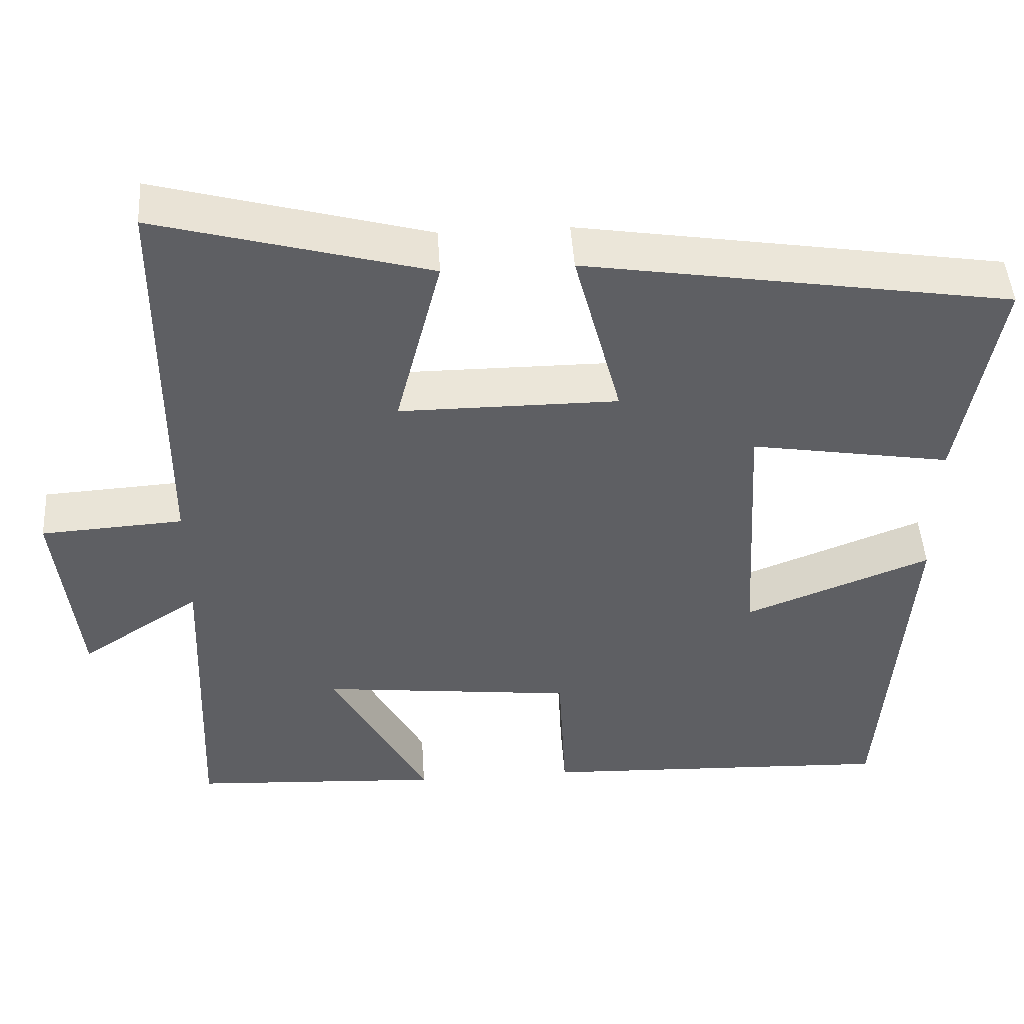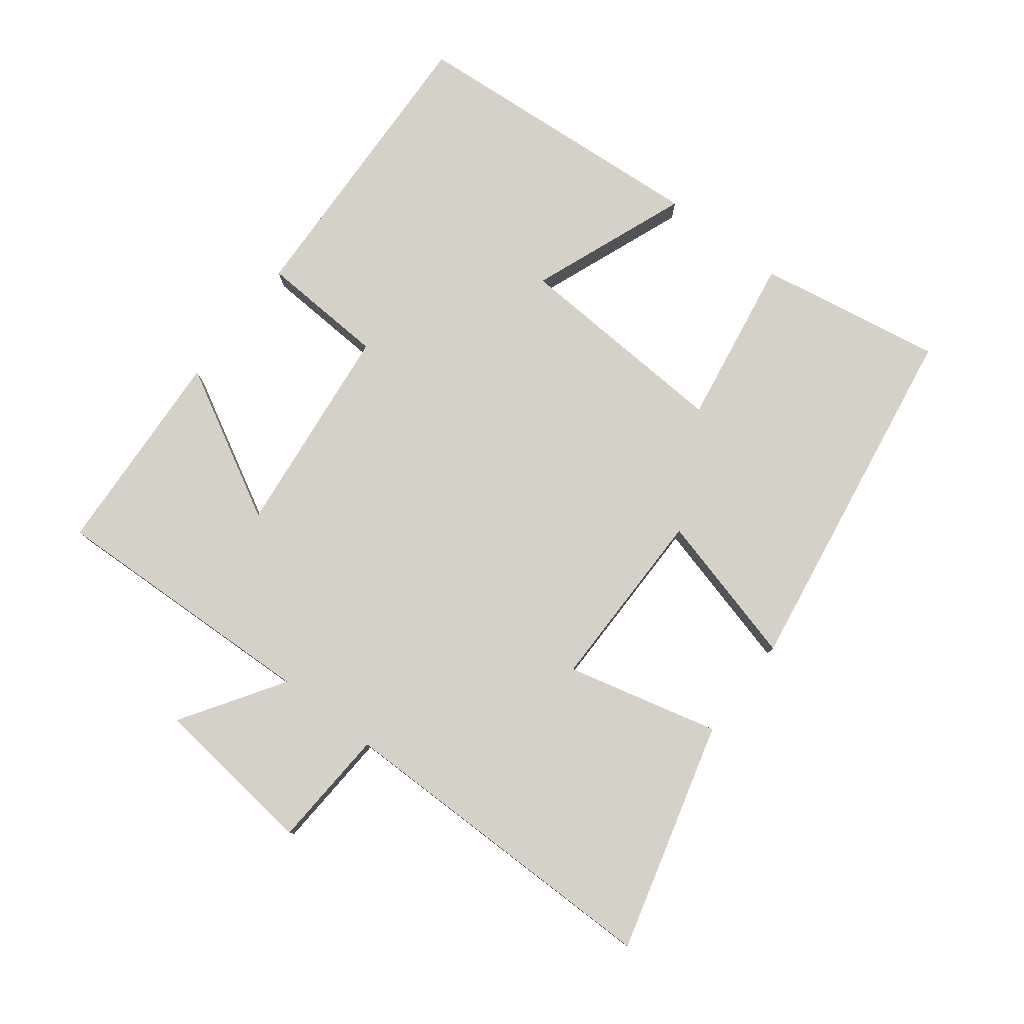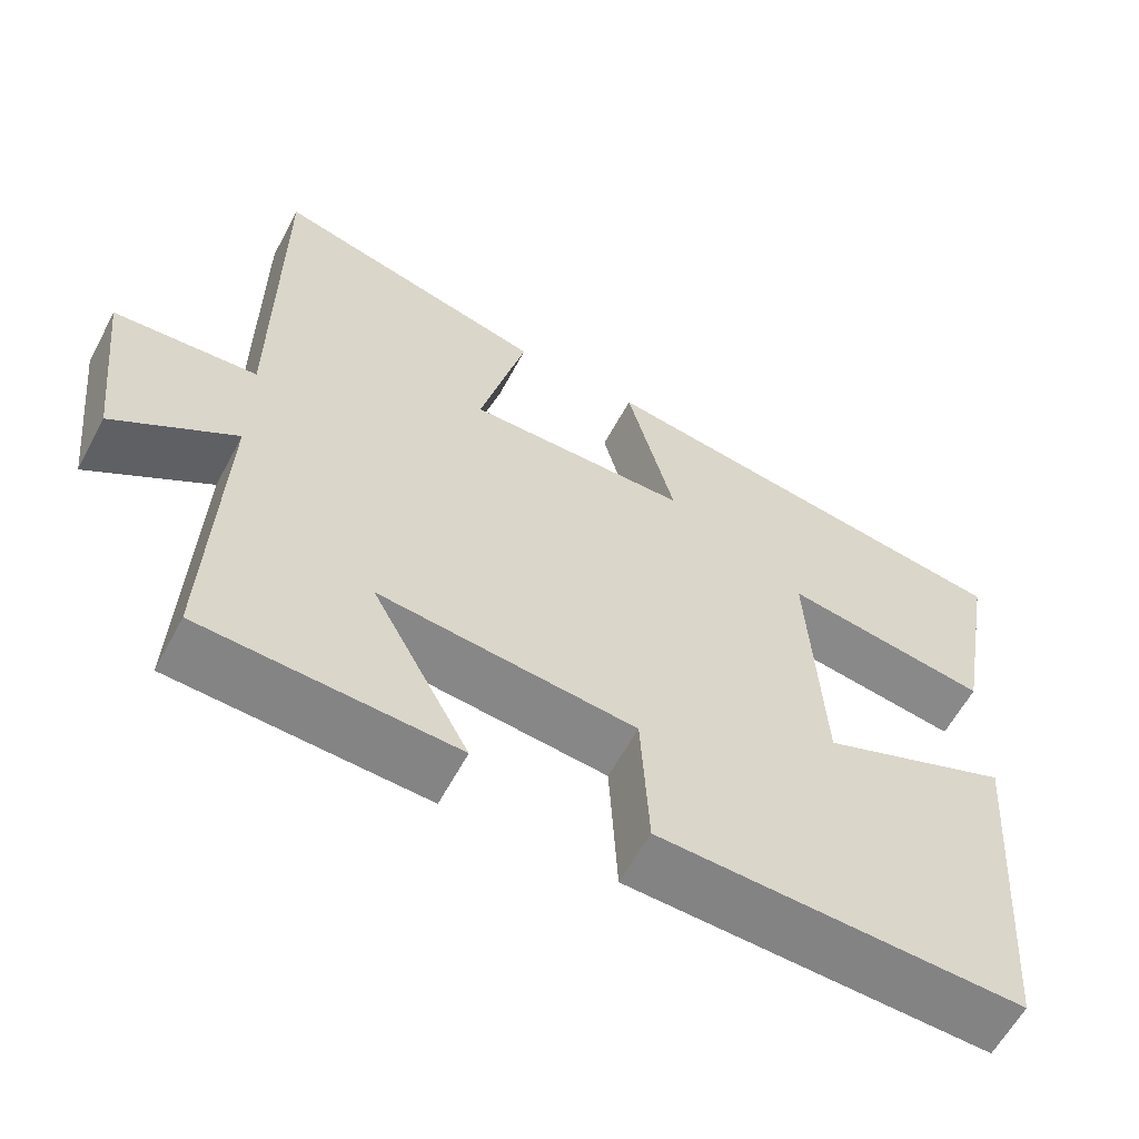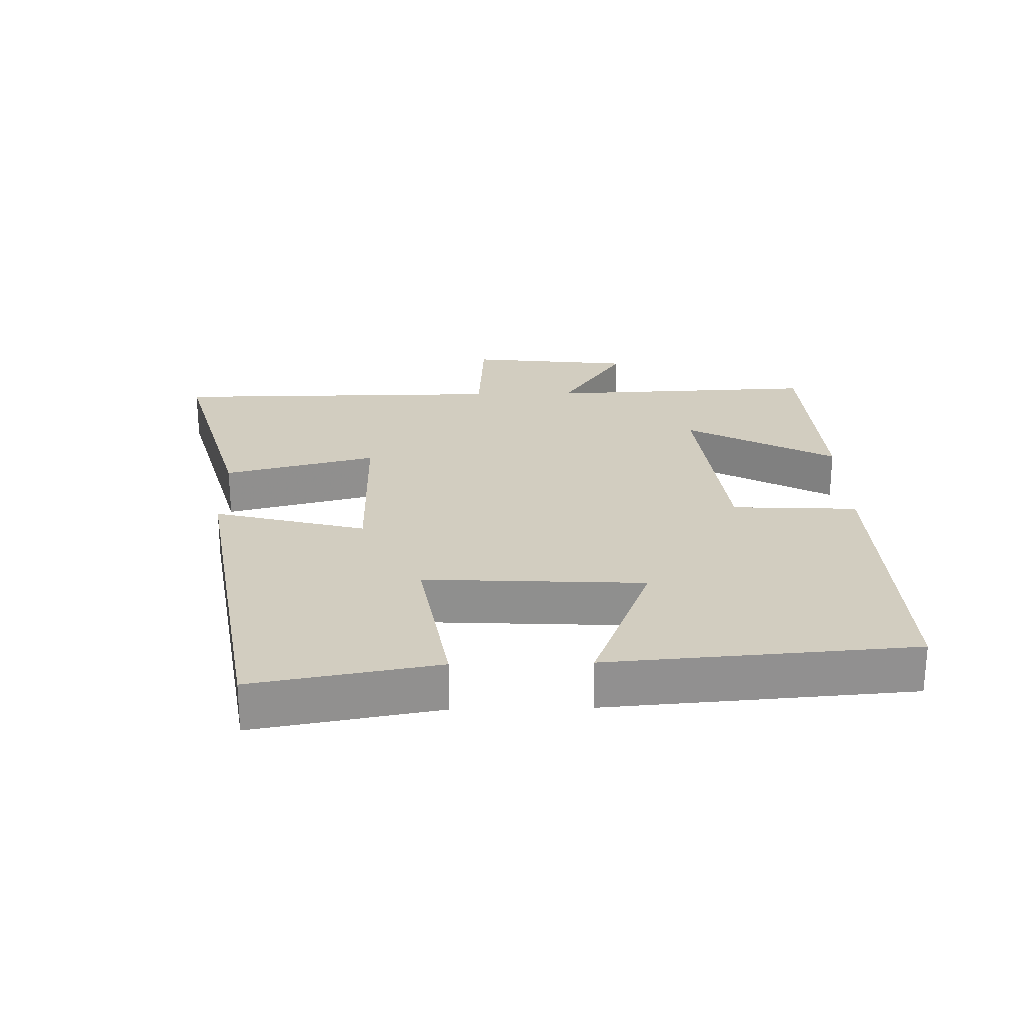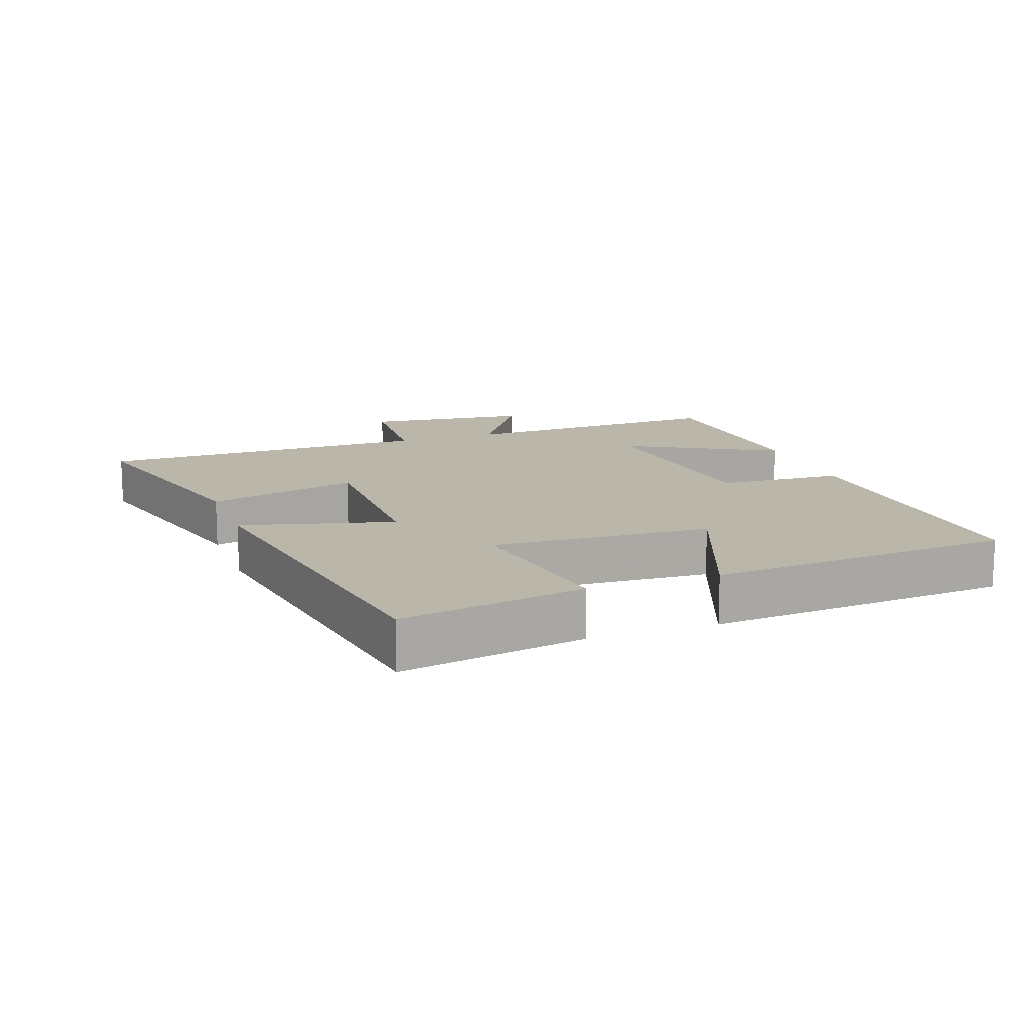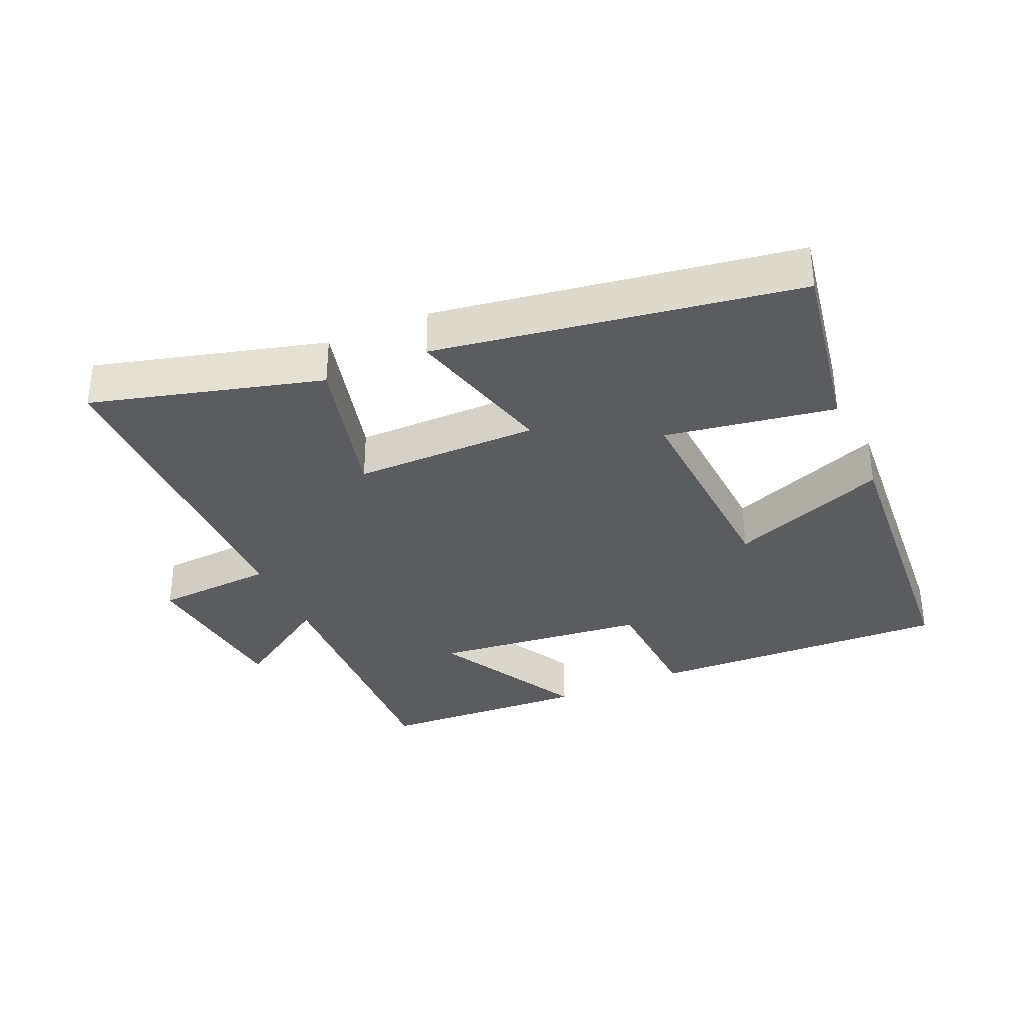
<metadata>
{"format":"obj","ext":"obj","renderer":"f3d","projection":"perspective","resolution":1024,"background":"white","views":[{"elev":47.1,"azim":-3.7,"up":"+Z"},{"elev":79.4,"azim":-52.4,"up":"+Y"},{"elev":-60.3,"azim":-28.0,"up":"+Z"},{"elev":24.6,"azim":88.7,"up":"+Y"},{"elev":13.9,"azim":70.3,"up":"+Y"},{"elev":-34.4,"azim":23.9,"up":"+Y"}]}
</metadata>
<code>
v 0.465 0.07 -0.518
v 0.011 0.07 -0.5
v 0.001 0.07 -0.311
v -0.321 0.07 -0.275
v -0.199 0.07 -0.5
v -0.516 0.07 -0.482
v -0.5 0.07 -0.072
v -0.652 0.07 -0.171
v -0.68 0.07 0.077
v -0.5 0.07 0.088
v -0.498 0.07 0.594
v -0.153 0.07 0.5
v -0.211 0.07 0.271
v 0.067 0.07 0.271
v 0.007 0.07 0.5
v 0.549 0.07 0.414
v 0.5 0.07 0.136
v 0.245 0.07 0.178
v 0.263 0.07 -0.152
v 0.5 0.07 -0.06
v 0.465 0 -0.518
v 0.011 0 -0.5
v 0.001 0 -0.311
v -0.321 0 -0.275
v -0.199 0 -0.5
v -0.516 0 -0.482
v -0.5 0 -0.072
v -0.652 0 -0.171
v -0.68 0 0.077
v -0.5 0 0.088
v -0.498 0 0.594
v -0.153 0 0.5
v -0.211 0 0.271
v 0.067 0 0.271
v 0.007 0 0.5
v 0.549 0 0.414
v 0.5 0 0.136
v 0.245 0 0.178
v 0.263 0 -0.152
v 0.5 0 -0.06
f 19 20 1 2
f 18 19 2 3
f 15 16 17 18
f 14 15 18
f 13 14 18 3
f 10 11 12 13
f 10 13 3 4
f 7 8 9 10
f 7 10 4
f 4 5 6 7
f 22 21 40 39
f 23 22 39 38
f 38 37 36 35
f 38 35 34
f 23 38 34 33
f 33 32 31 30
f 24 23 33 30
f 30 29 28 27
f 24 30 27
f 27 26 25 24
f 1 21 22 2
f 2 22 23 3
f 3 23 24 4
f 4 24 25 5
f 5 25 26 6
f 6 26 27 7
f 7 27 28 8
f 8 28 29 9
f 9 29 30 10
f 10 30 31 11
f 11 31 32 12
f 12 32 33 13
f 13 33 34 14
f 14 34 35 15
f 15 35 36 16
f 16 36 37 17
f 17 37 38 18
f 18 38 39 19
f 19 39 40 20
f 20 40 21 1

</code>
